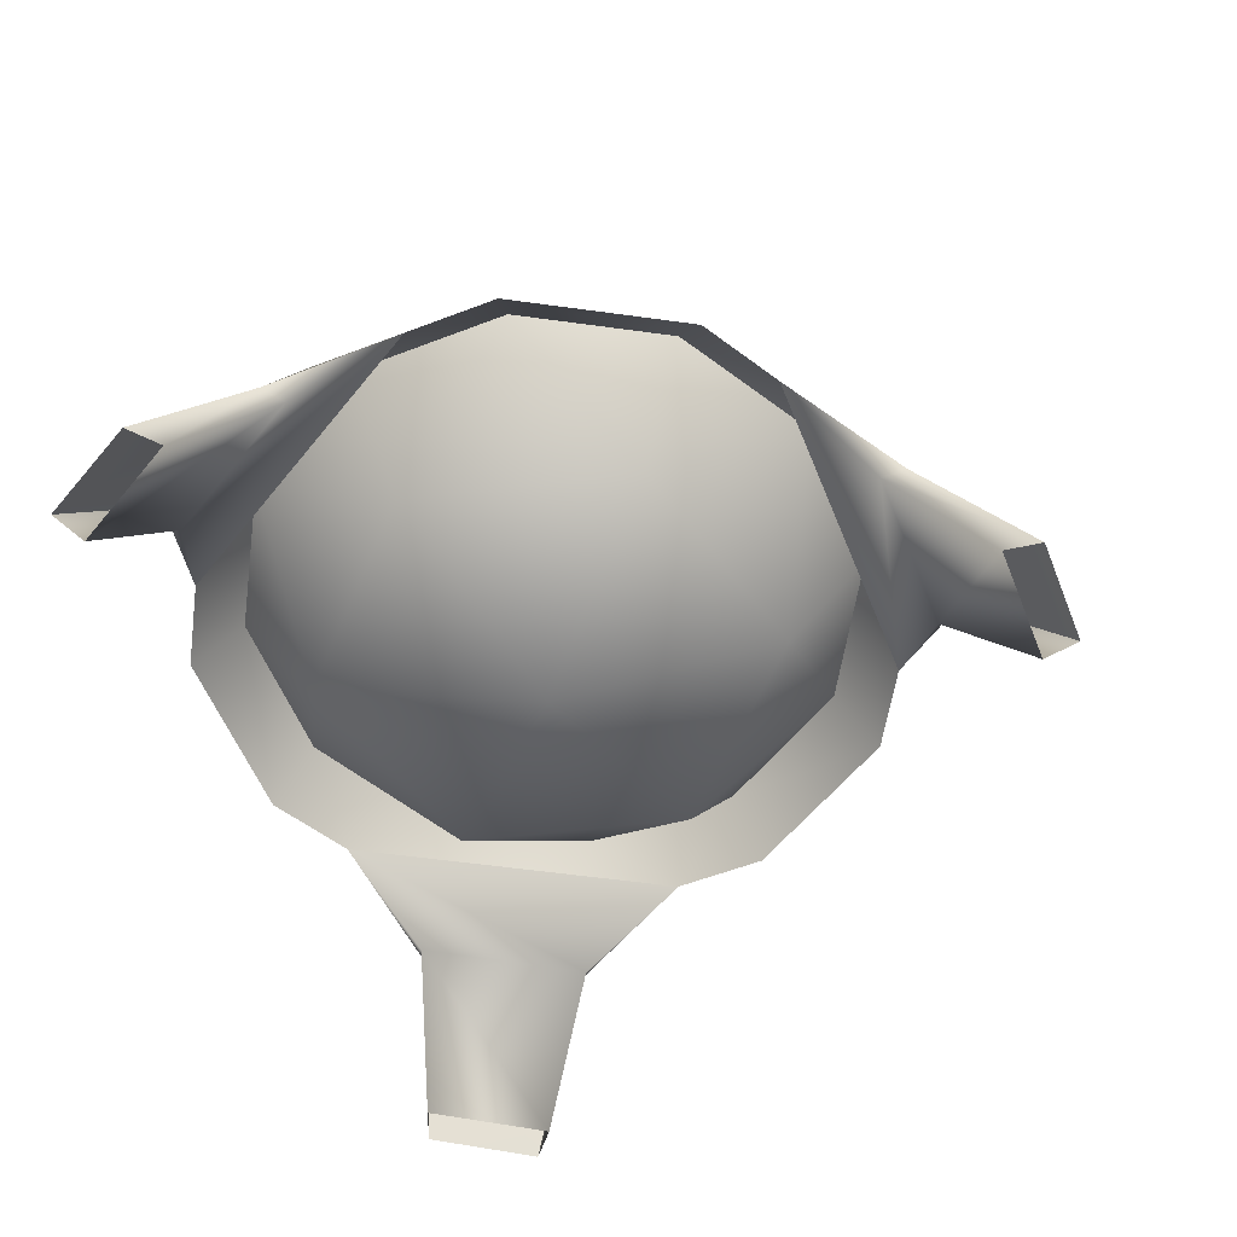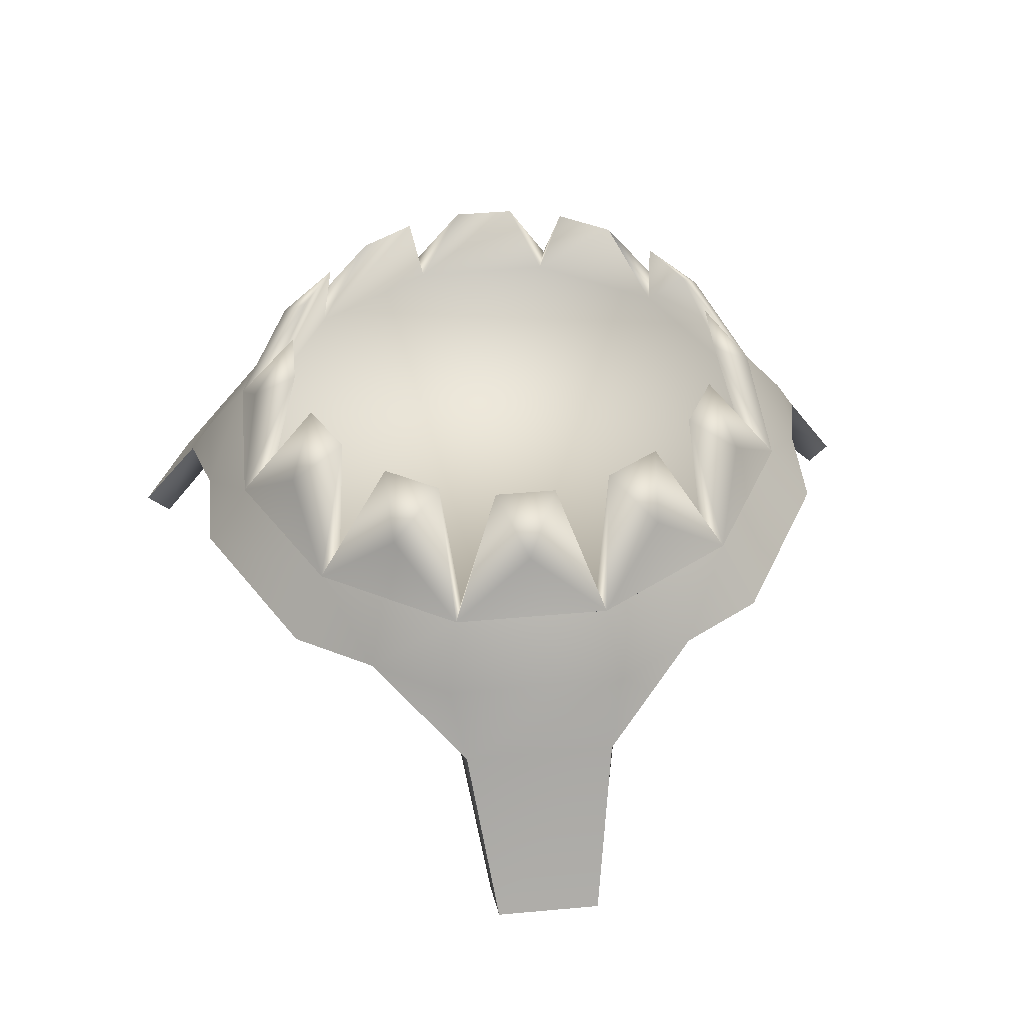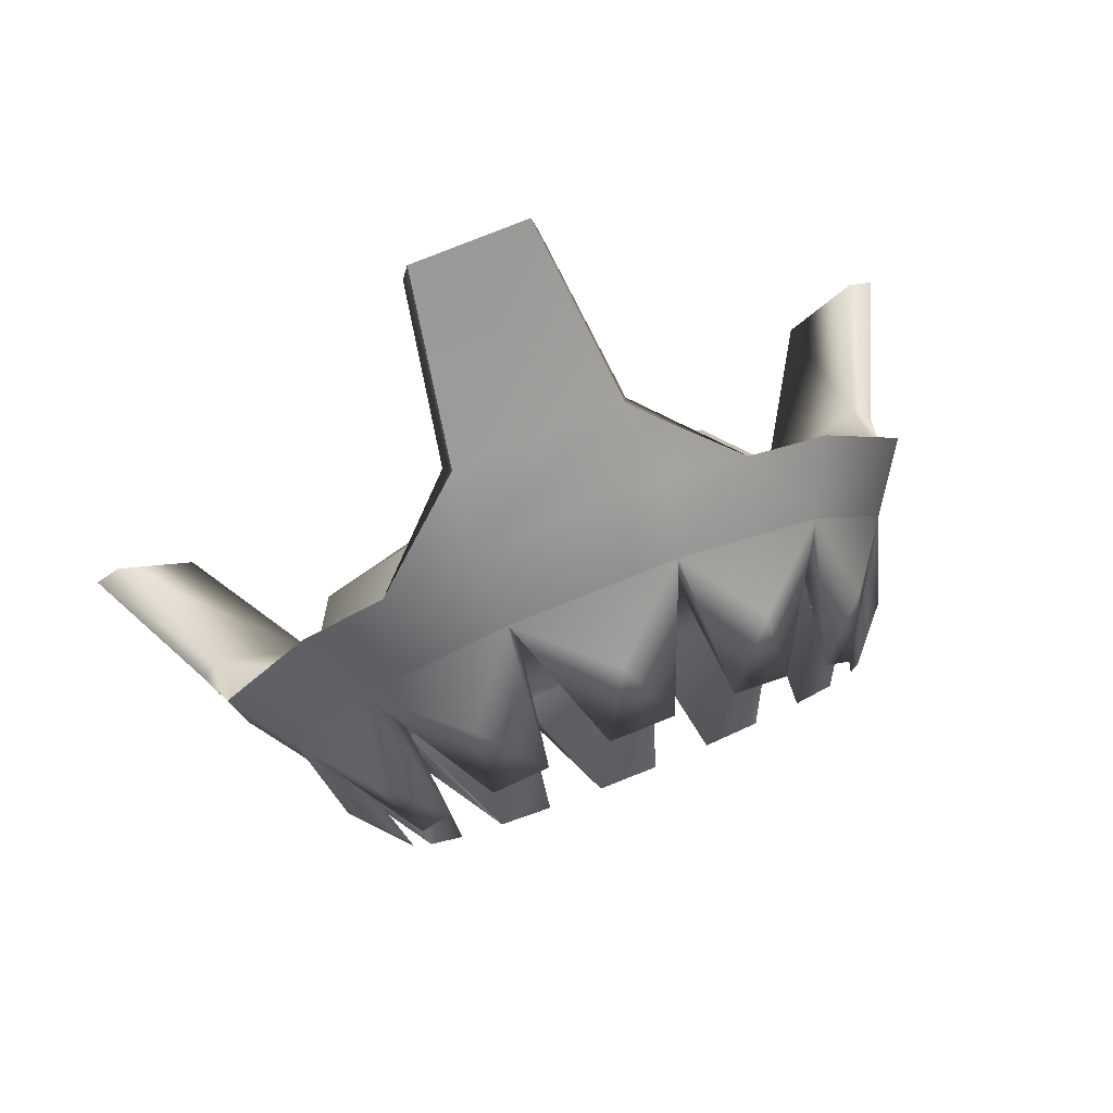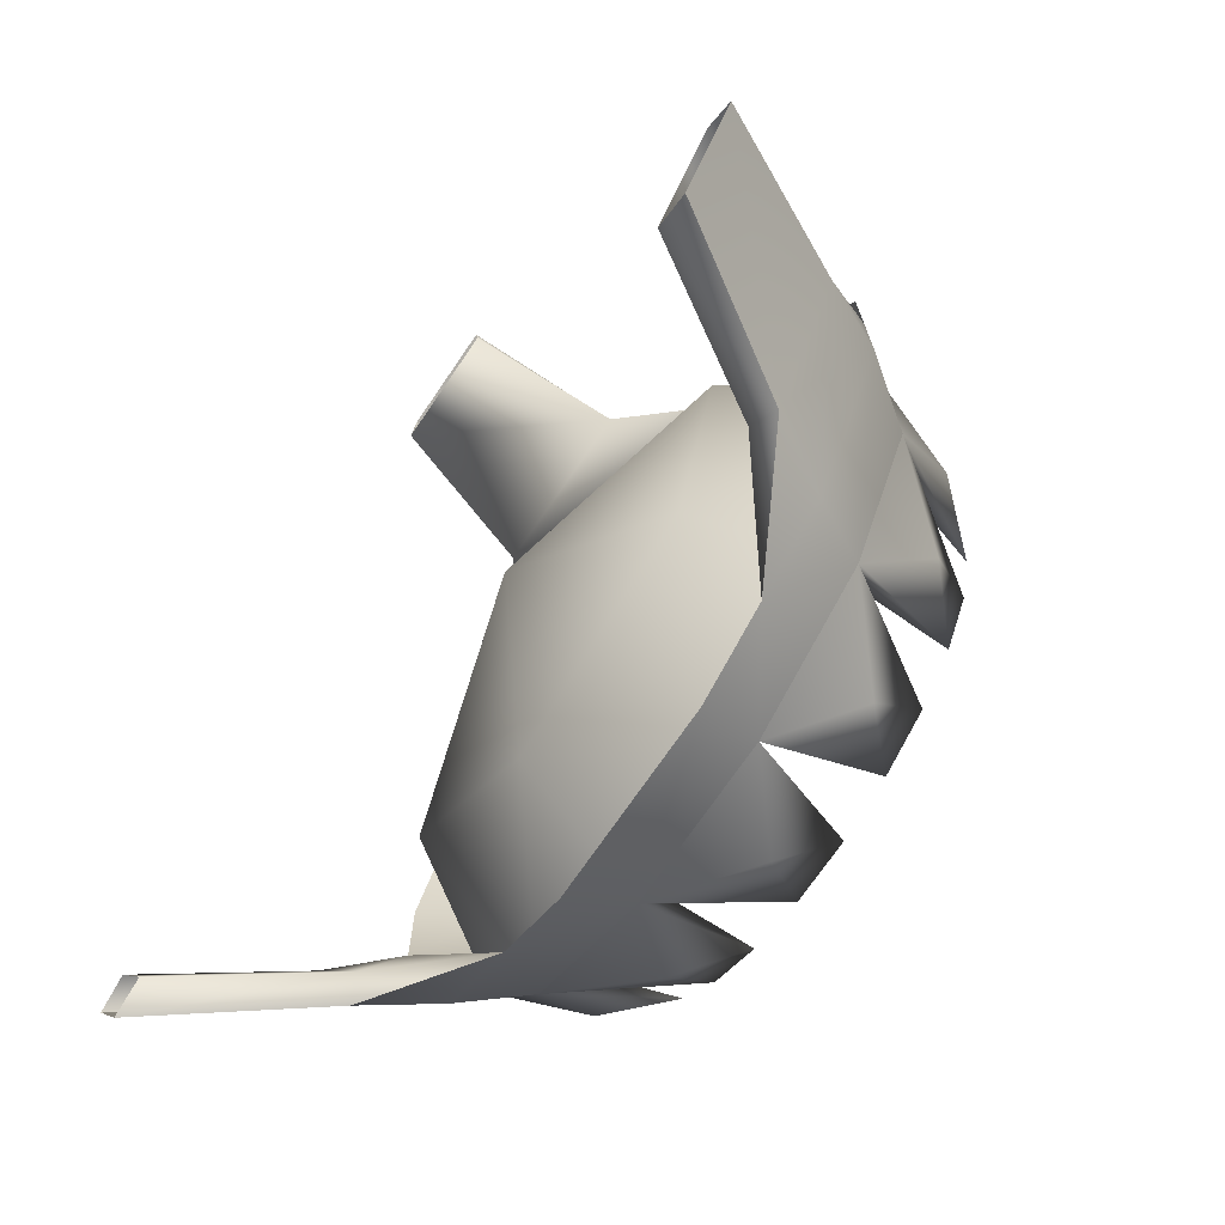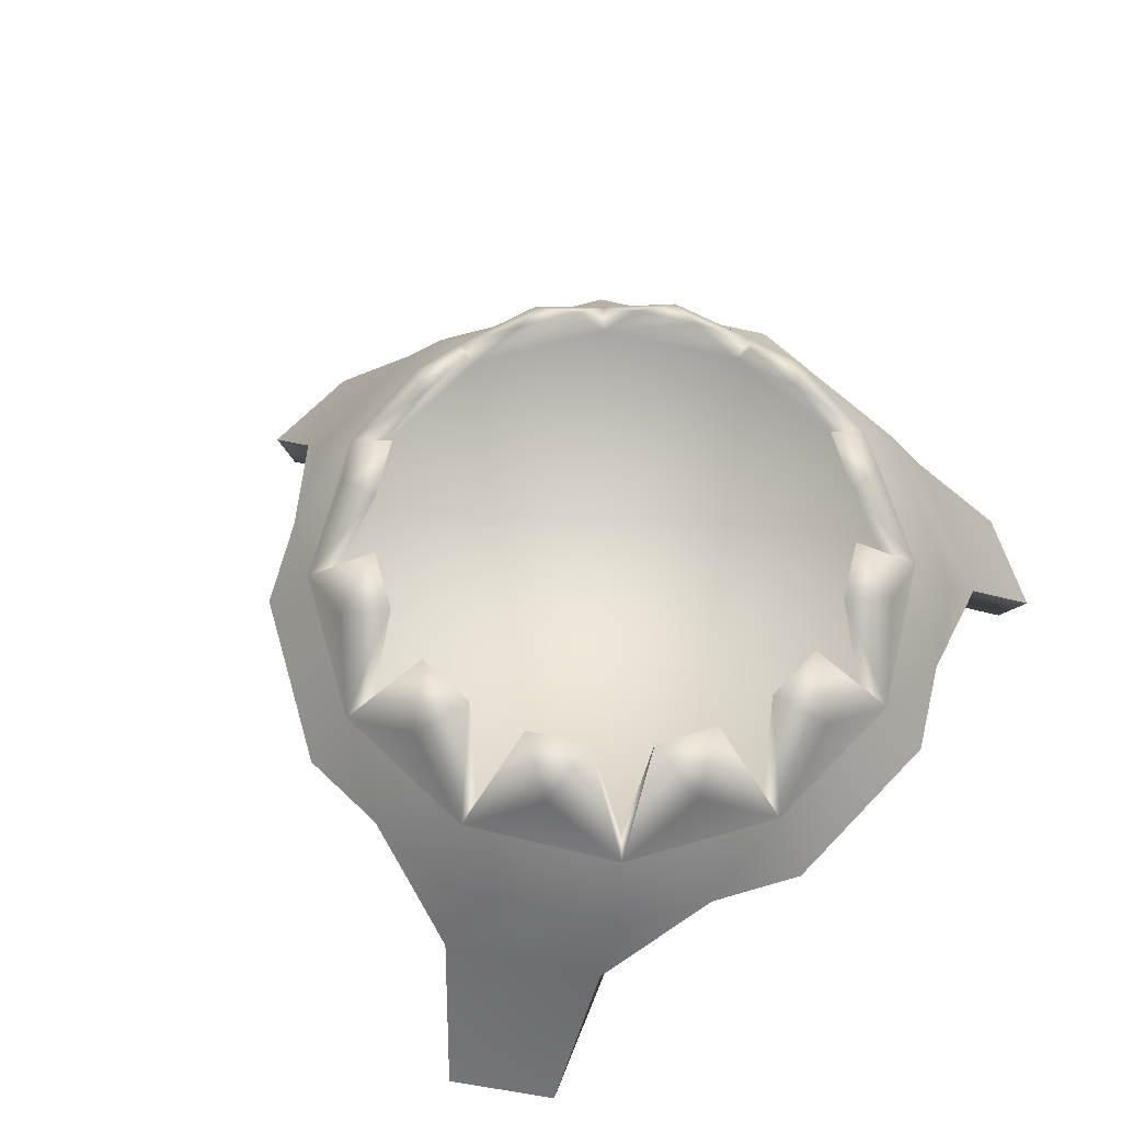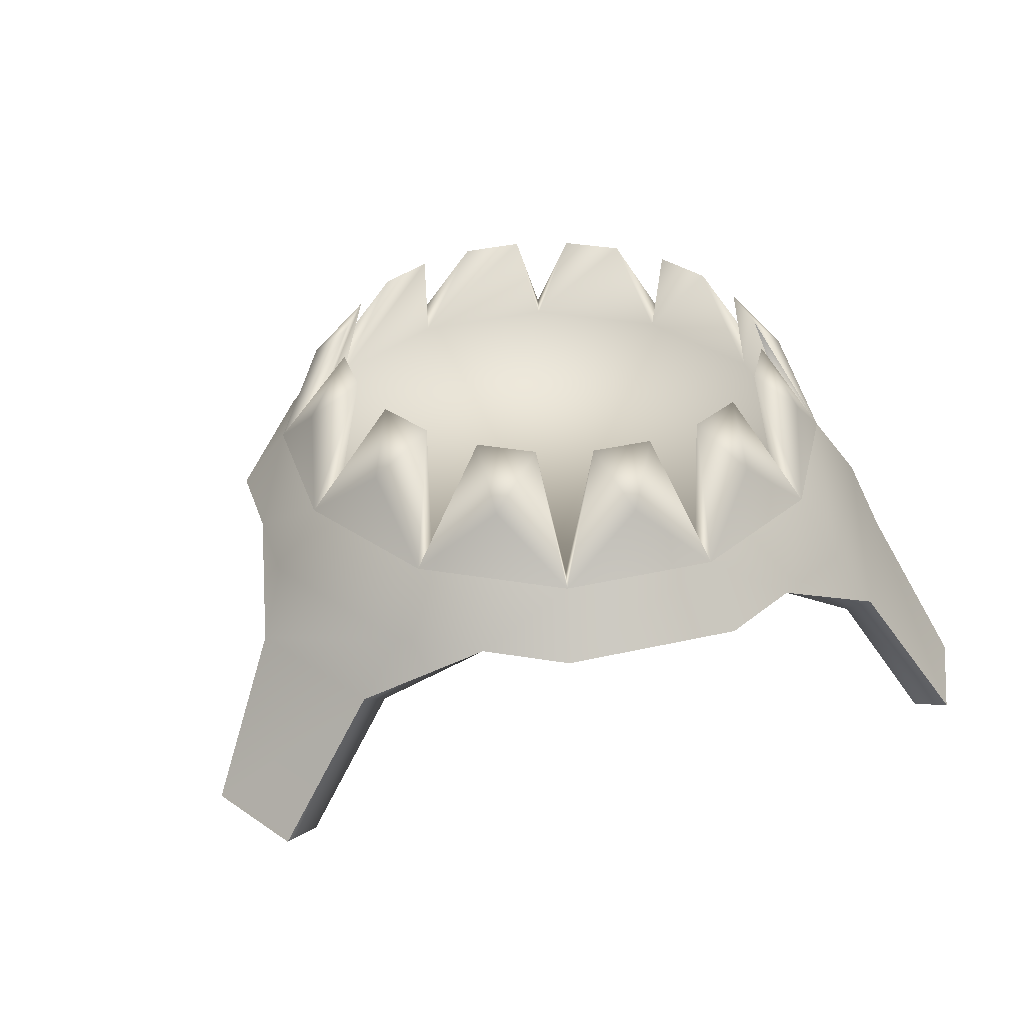
<metadata>
{"format":"obj","ext":"obj","renderer":"f3d","projection":"perspective","resolution":1024,"background":"white","views":[{"elev":-57.1,"azim":-68.2,"up":"+Y"},{"elev":46.4,"azim":-5.9,"up":"+Y"},{"elev":79.7,"azim":158.3,"up":"+Z"},{"elev":-71.8,"azim":55.7,"up":"+Z"},{"elev":65.5,"azim":133.7,"up":"+Y"},{"elev":34.5,"azim":42.7,"up":"+Y"}]}
</metadata>
<code>
g default
v 0 0 0
v 100 0 0
v 86.6 0 -50
v 50 0 -86.6
v -4e-06 0 -100
v -50 0 -86.6
v -86.6 0 -50
v -100 0 -1.5e-05
v -86.6 -0 50
v -50 -0 86.6
v -4.6e-05 -0 100
v 50 -0 86.6
v 86.6 -0 50
v 100 20 0
v 86.6 20 -50
v 50 20 -86.6
v -4e-06 20 -100
v -50 20 -86.6
v -86.6 20 -50
v -100 20 -1.5e-05
v -86.6 20 50
v -50 20 86.6
v -4.6e-05 20 100
v 50 20 86.6
v 86.6 20 50
v 0 20 0
g initialShadingGroup Cylinder02
f 1 3 2
f 1 4 3
f 1 5 4
f 1 6 5
f 1 7 6
f 1 8 7
f 1 9 8
f 1 10 9
f 1 11 10
f 1 12 11
f 1 13 12
f 1 2 13
f 2 15 14
f 2 3 15
f 3 16 15
f 3 4 16
f 4 17 16
f 4 5 17
f 5 18 17
f 5 6 18
f 6 19 18
f 6 7 19
f 7 20 19
f 7 8 20
f 8 21 20
f 8 9 21
f 9 22 21
f 9 10 22
f 10 23 22
f 10 11 23
f 11 24 23
f 11 12 24
f 12 25 24
f 12 13 25
f 13 14 25
f 13 2 14
f 26 14 15
f 26 15 16
f 26 16 17
f 26 17 18
f 26 18 19
f 26 19 20
f 26 20 21
f 26 21 22
f 26 22 23
f 26 23 24
f 26 24 25
f 26 25 14
g default
v -575.5 4.9e-05 -565.6
v 602.8 4.9e-05 -565.6
v -575.5 -4.5e-05 509
v 602.8 -4.5e-05 509
g initialShadingGroup Box01
f 27 29 30
f 30 28 27
g default
v -87.13 16.2 -81.35
v -115.8 -29.61 -88.86
v -126.8 -29.53 -93.36
v -94.83 19.54 -84.01
v -134.7 -29.61 -54.88
v -114 16.2 -33.99
v -119.7 19.54 -39.85
v -143.5 -29.53 -62.52
v -111.1 40.67 -1.2e-05
v -55.54 40.67 -96.2
v 111.1 40.67 -29.76
v 81.32 40.67 -81.32
v 29.76 40.67 -111.1
v -29.76 40.67 -111.1
v -81.32 40.67 -81.32
v -111.1 40.67 -29.76
v -111.1 40.67 29.76
v -81.32 40.67 81.32
v -29.76 40.67 111.1
v 29.76 40.67 111.1
v 81.32 40.67 81.32
v 111.1 40.67 29.76
v 96.62 60.67 -25.8
v 70.77 60.67 -70.65
v 25.97 60.67 -96.57
v -25.8 60.67 -96.62
v -70.65 60.67 -70.77
v -96.57 60.67 -25.97
v -96.62 60.67 25.8
v -70.77 60.67 70.65
v -25.97 60.67 96.57
v 25.8 60.67 96.62
v 70.65 60.67 70.77
v 96.57 60.67 25.97
v 145.2 -29.53 -63.33
v 124.9 -29.53 -92.92
v -17.52 -29.53 156
v 17.53 -29.53 156
v 93.73 19.54 -83.64
v 55.54 40.67 -96.2
v 111.1 40.67 -1.2e-05
v 120.8 19.54 -40.22
v 25.33 19.54 123.9
v 55.54 40.67 96.2
v -25.33 19.54 123.9
v -55.54 40.67 96.2
v -18.97 20 -71.29
v -71.23 20 -19.22
v -52.26 20 52.07
v 18.97 20 71.29
v 71.23 20 19.22
v 52.26 20 -52.07
v 0 -0.00599 -1.2e-05
v -27.23 16.2 115.9
v -19.41 -29.61 144.4
v 19.42 -29.61 144.4
v 27.23 16.2 115.9
v 114.9 16.2 -34.61
v 136.2 -29.61 -55.66
v 114.1 -29.61 -88.58
v 85.91 16.2 -81.32
v -10.07 99.57 -75.16
v 10.07 99.57 -75.16
v -28.86 99.57 -70.12
v -46.3 99.57 -60.05
v -60.05 99.57 -46.3
v -70.12 99.57 -28.86
v -75.16 99.57 10.07
v -75.16 99.57 -10.07
v -70.12 99.57 28.86
v -60.05 99.57 46.3
v -28.86 99.57 70.12
v -46.3 99.57 60.05
v -2.4e-05 83.13 90.4
v -10.07 99.57 75.16
v 10.07 99.57 75.16
v 46.3 99.57 60.05
v 28.86 99.57 70.12
v 60.05 99.57 46.3
v 70.12 99.57 28.86
v 75.16 99.57 10.07
v 75.16 99.57 -10.07
v 60.05 99.57 -46.3
v 70.12 99.57 -28.86
v 46.3 99.57 -60.05
v 28.86 99.57 -70.12
v -45.2 83.13 78.29
v -78.29 83.13 45.2
v -90.4 83.13 -8.3e-05
v -78.29 83.13 -45.2
v -45.2 83.13 -78.29
v 45.2 83.13 78.29
v 78.29 83.13 45.2
v 90.4 83.13 -1.2e-05
v 78.29 83.13 -45.2
v 45.2 83.13 -78.29
v -0.001323 83.13 -90.45
v -64.13 60.37 64.13
v -23.47 60.37 87.61
v -87.61 60.37 23.47
v 23.47 60.37 87.61
v -87.61 60.37 -23.47
v -64.13 60.37 -64.13
v -23.47 60.37 -87.61
v 23.47 60.37 -87.61
v 64.13 60.37 -64.13
v 87.61 60.37 23.47
v 87.61 60.37 -23.47
v 64.13 60.37 64.13
v 46.3 99.57 -60.05
g GE_Mission_TR_foyer
f 31 32 33
f 33 34 31
f 35 36 37
f 37 38 35
f 39 37 36
f 40 31 34
f 41 54 53
f 41 42 54
f 42 70 54
f 70 43 55
f 43 56 55
f 43 44 56
f 44 40 56
f 40 45 57
f 45 58 57
f 45 46 58
f 46 39 58
f 39 47 59
f 47 60 59
f 47 48 60
f 48 76 60
f 76 49 61
f 49 62 61
f 49 50 62
f 50 74 62
f 74 51 63
f 51 64 63
f 51 52 64
f 52 71 64
f 71 41 53
f 72 69 42
f 69 72 65
f 34 37 46
f 37 34 33
f 75 73 50
f 73 75 67
f 58 39 59
f 56 40 57
f 33 38 37
f 46 45 34
f 39 46 37
f 40 34 45
f 65 66 69
f 54 70 55
f 64 71 53
f 42 41 72
f 67 68 73
f 62 74 63
f 50 49 75
f 60 76 61
f 70 42 69
f 71 72 41
f 74 50 73
f 76 75 49
f 81 82 53
f 64 81 53
f 55 77 56
f 54 82 55
f 56 77 57
f 58 78 59
f 60 79 61
f 81 64 63
f 62 80 63
f 77 78 57
f 82 77 55
f 78 79 59
f 78 58 57
f 79 80 61
f 79 60 59
f 80 81 63
f 80 62 61
f 82 54 53
f 82 81 83
f 78 77 83
f 77 82 83
f 79 78 83
f 80 79 83
f 81 80 83
f 84 85 67
f 67 75 84
f 86 87 73
f 73 68 86
f 74 73 87
f 76 84 75
f 88 89 65
f 65 72 88
f 90 91 69
f 69 66 90
f 70 69 91
f 71 88 72
f 62 104 61
f 104 105 61
f 62 106 104
f 106 105 104
f 61 117 60
f 117 103 60
f 61 102 117
f 102 103 117
f 60 118 59
f 118 100 59
f 60 101 118
f 101 100 118
f 59 119 58
f 119 99 58
f 59 98 119
f 98 99 119
f 58 120 57
f 120 96 57
f 58 97 120
f 97 96 120
f 57 121 56
f 121 94 56
f 57 95 121
f 95 94 121
f 63 122 62
f 122 108 62
f 63 107 122
f 107 108 122
f 64 123 63
f 123 109 63
f 64 110 123
f 110 109 123
f 53 124 64
f 124 111 64
f 53 112 124
f 112 111 124
f 54 125 53
f 125 114 53
f 54 113 125
f 113 114 125
f 55 126 54
f 126 115 54
f 55 116 126
f 116 115 126
f 56 127 55
f 127 93 55
f 56 92 127
f 92 93 127
f 131 129 105
f 105 106 131
f 129 128 103
f 103 102 129
f 128 130 100
f 100 101 128
f 130 132 99
f 99 98 130
f 132 133 96
f 96 97 132
f 133 134 94
f 94 95 133
f 139 131 108
f 108 107 139
f 137 139 109
f 109 110 137
f 138 137 111
f 111 112 138
f 136 138 114
f 114 113 136
f 135 136 115
f 115 116 135
f 134 135 93
f 93 92 134
f 116 55 135
f 93 135 55
f 54 115 140
f 113 54 136
f 140 136 54
f 112 53 138
f 114 138 53
f 110 64 137
f 111 137 64
f 107 63 139
f 109 139 63
f 131 106 62
f 108 131 62
f 61 105 129
f 102 61 129
f 103 128 60
f 101 60 128
f 100 130 59
f 98 59 130
f 99 132 58
f 97 58 132
f 96 133 57
f 95 57 133
f 94 134 56
f 92 56 134
f 133 136 135
f 135 134 133
f 132 138 136
f 136 133 132
f 130 137 138
f 138 132 130
f 128 139 137
f 137 130 128
f 129 131 139
f 139 128 129
f 87 86 85
f 85 84 87
f 74 87 84
f 84 76 74
f 91 90 89
f 89 88 91
f 70 91 88
f 88 71 70
f 36 35 32
f 32 31 36
f 39 36 31
f 31 40 39

</code>
